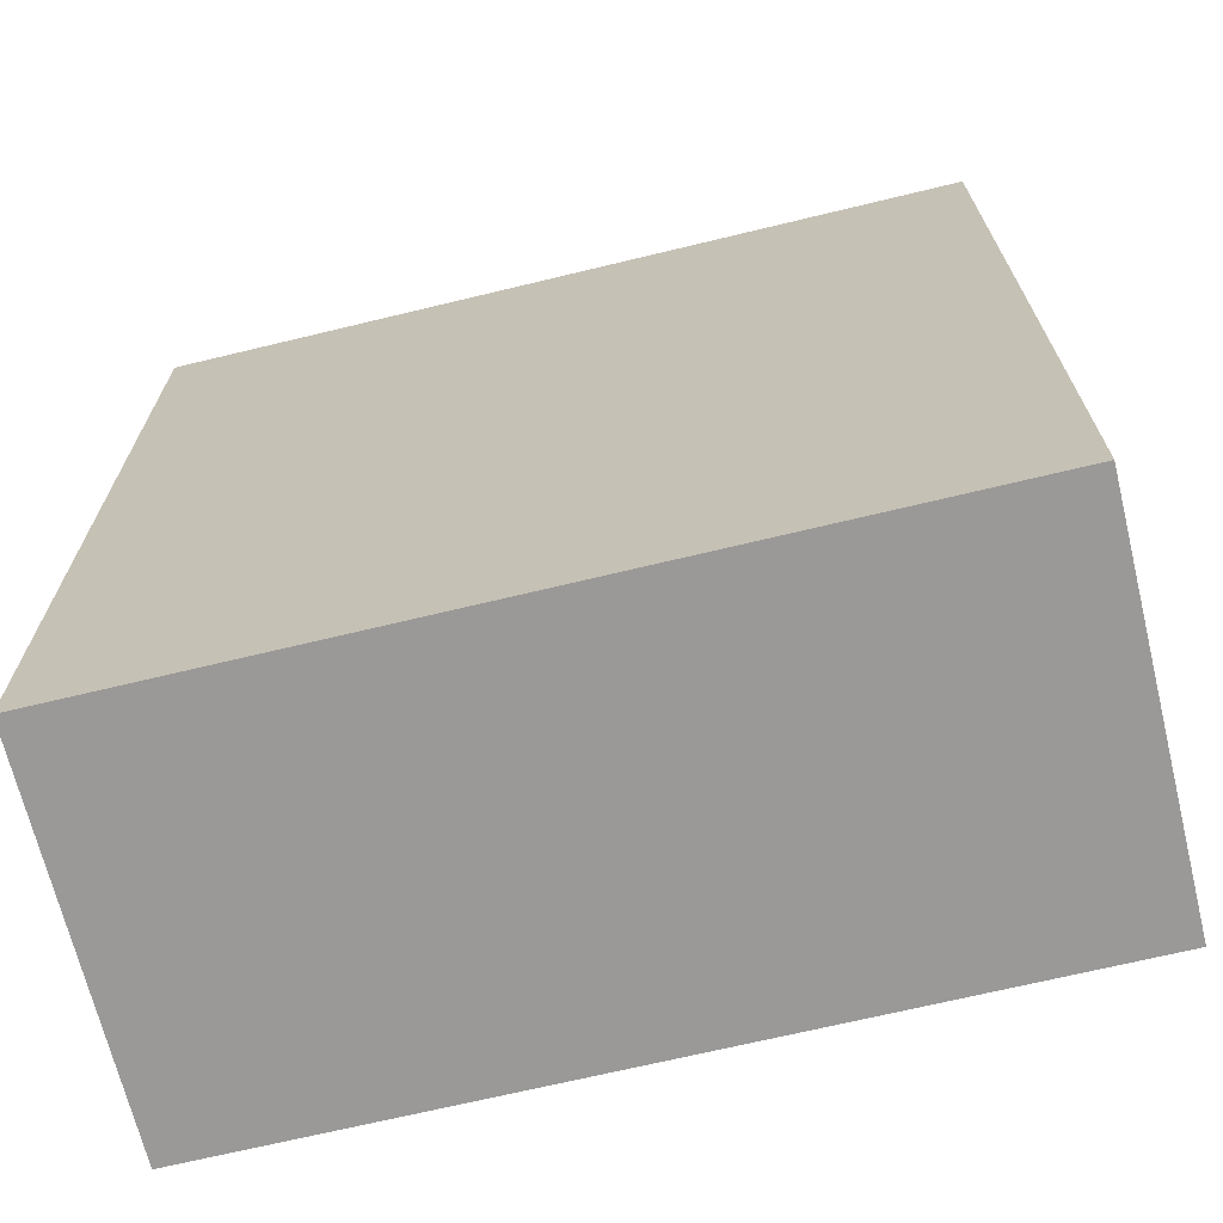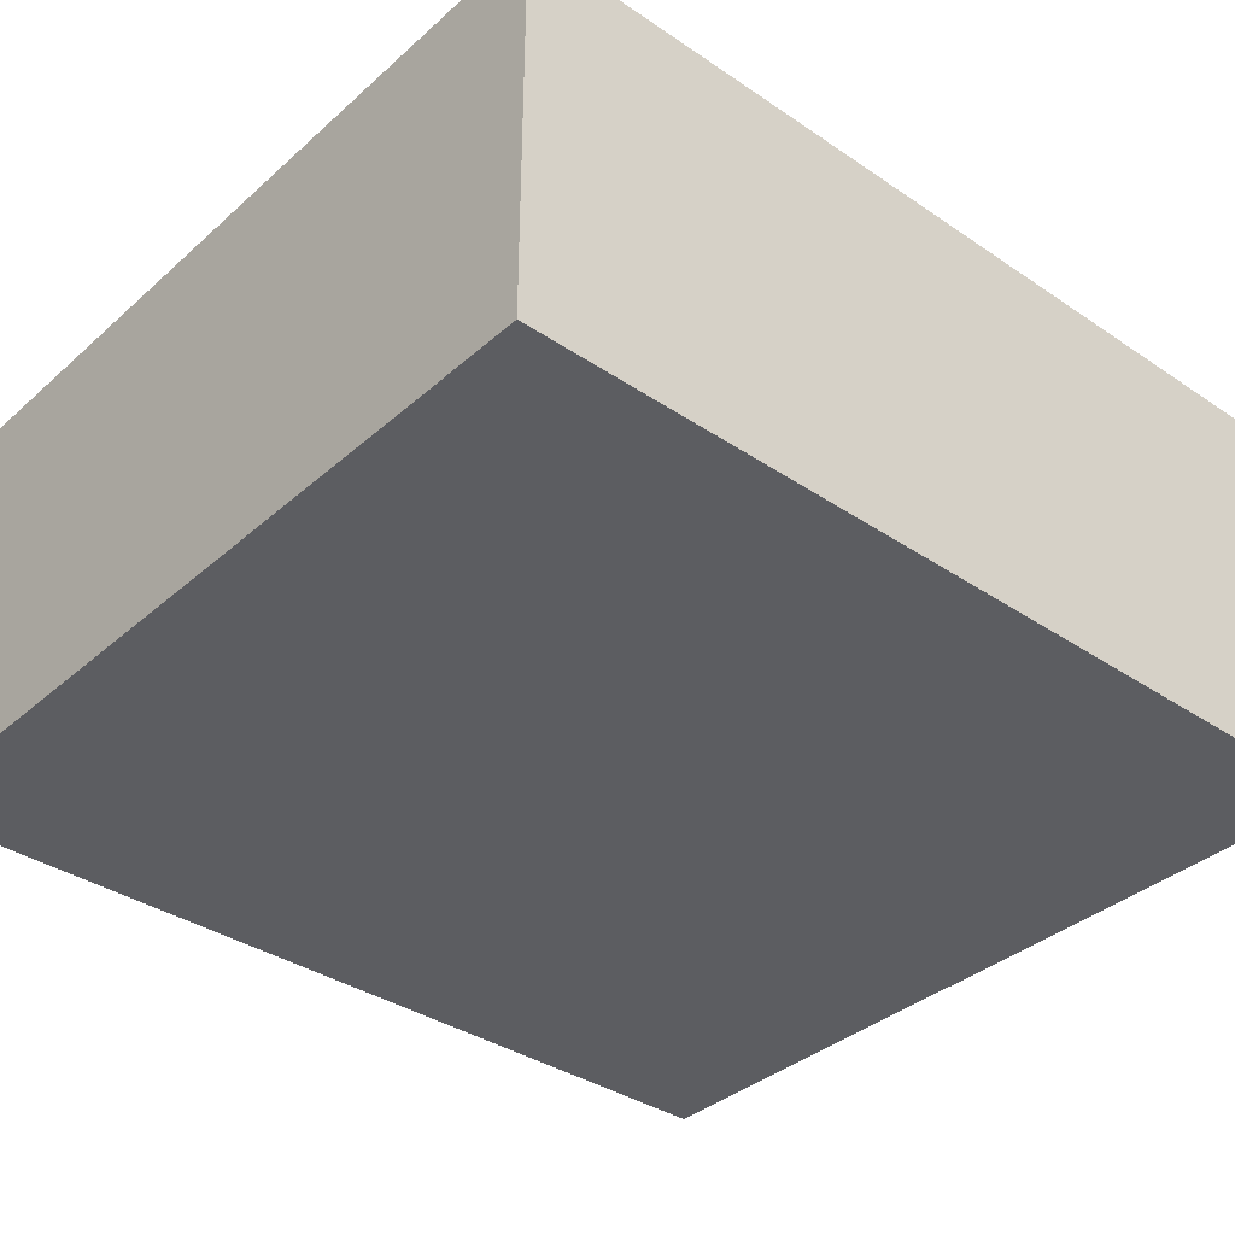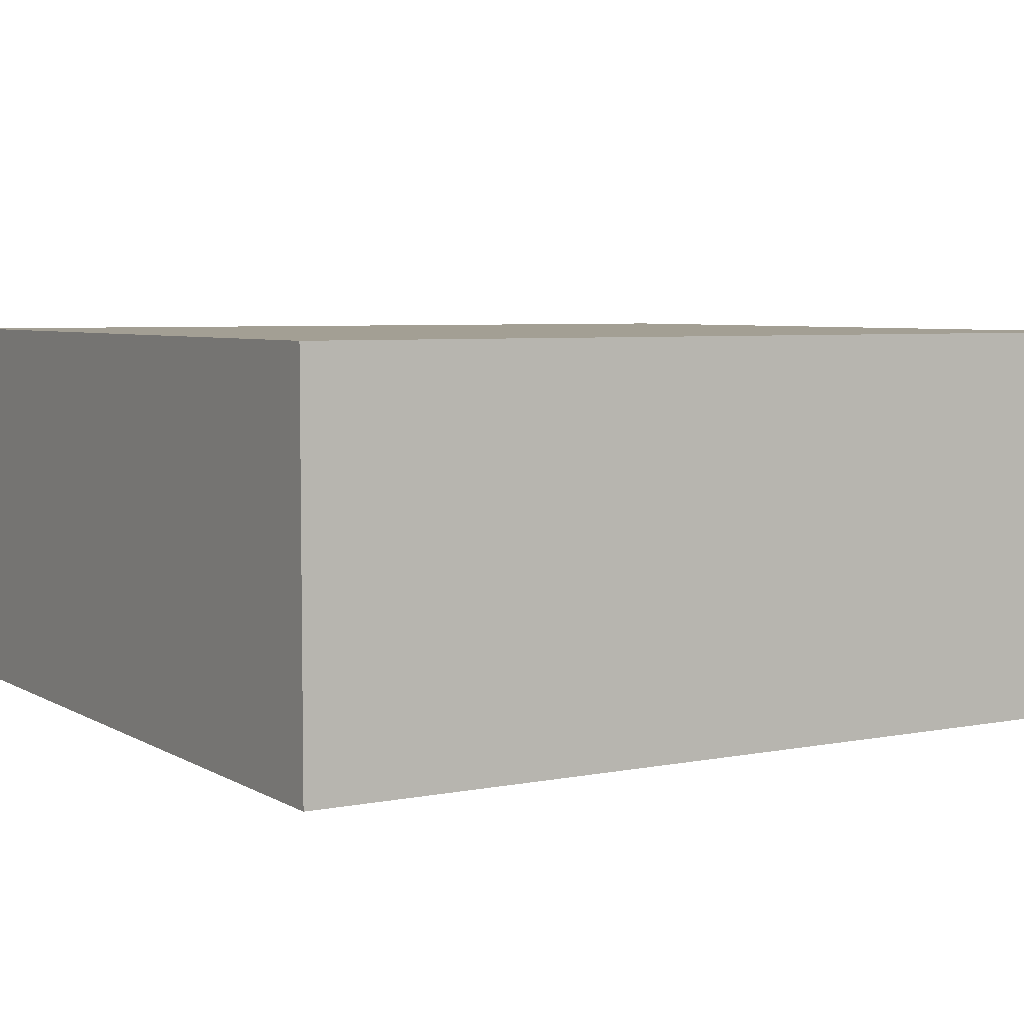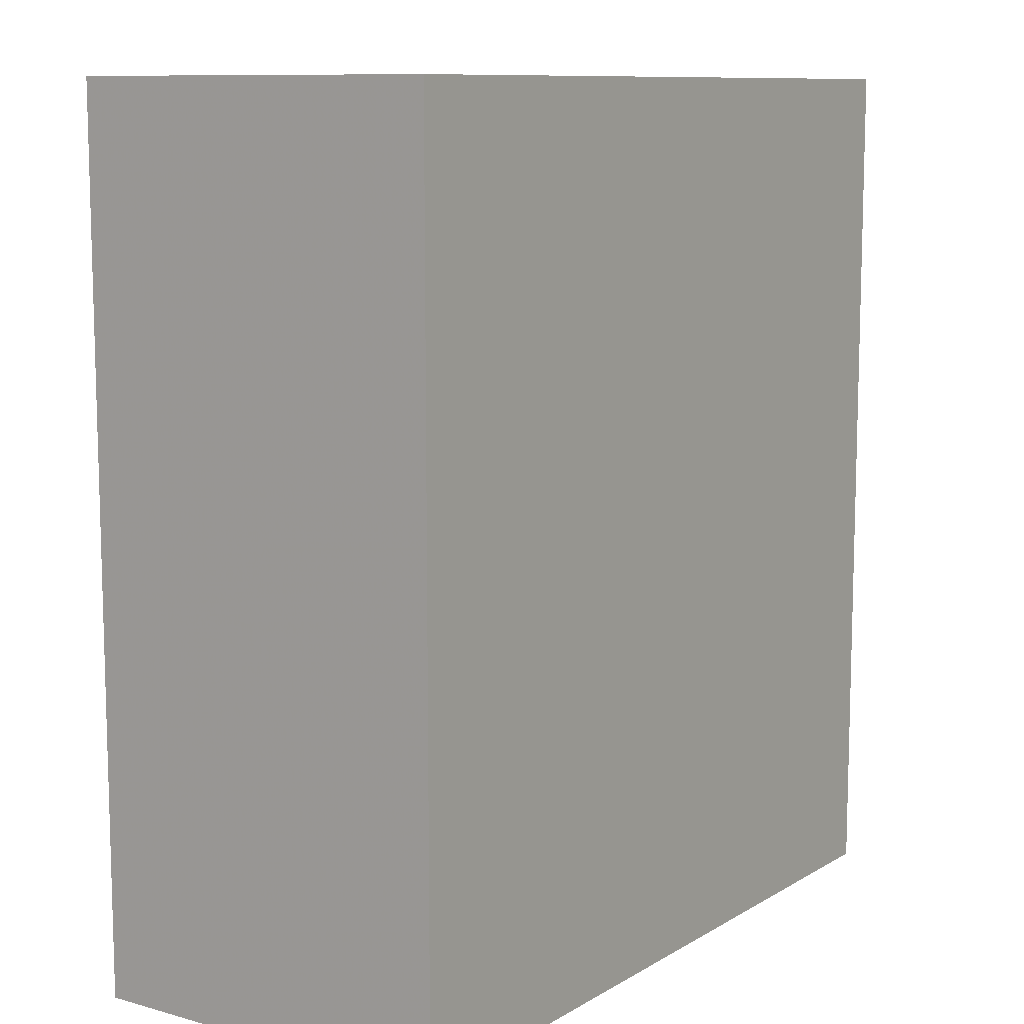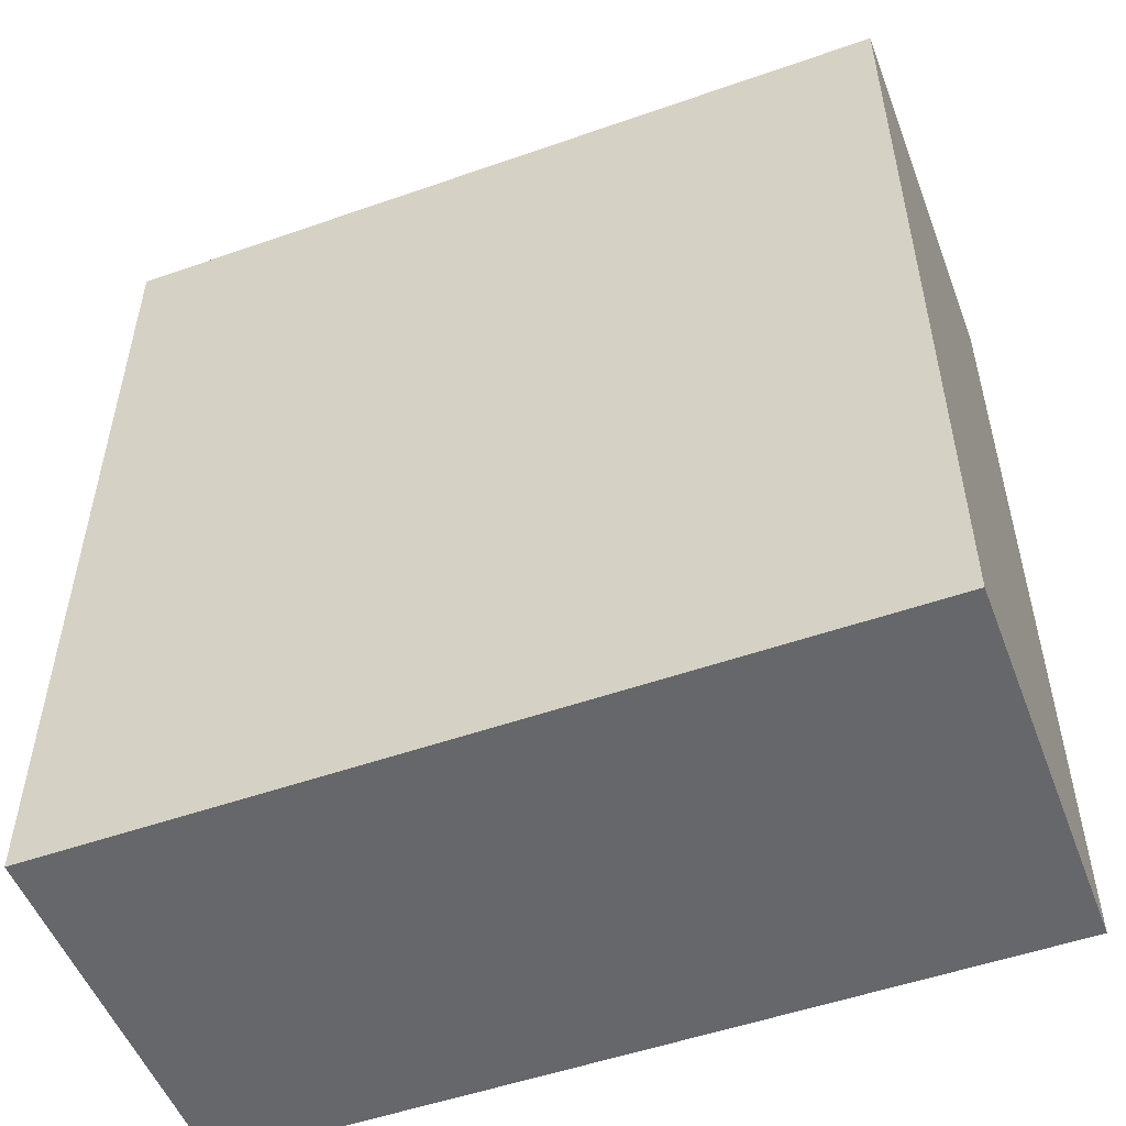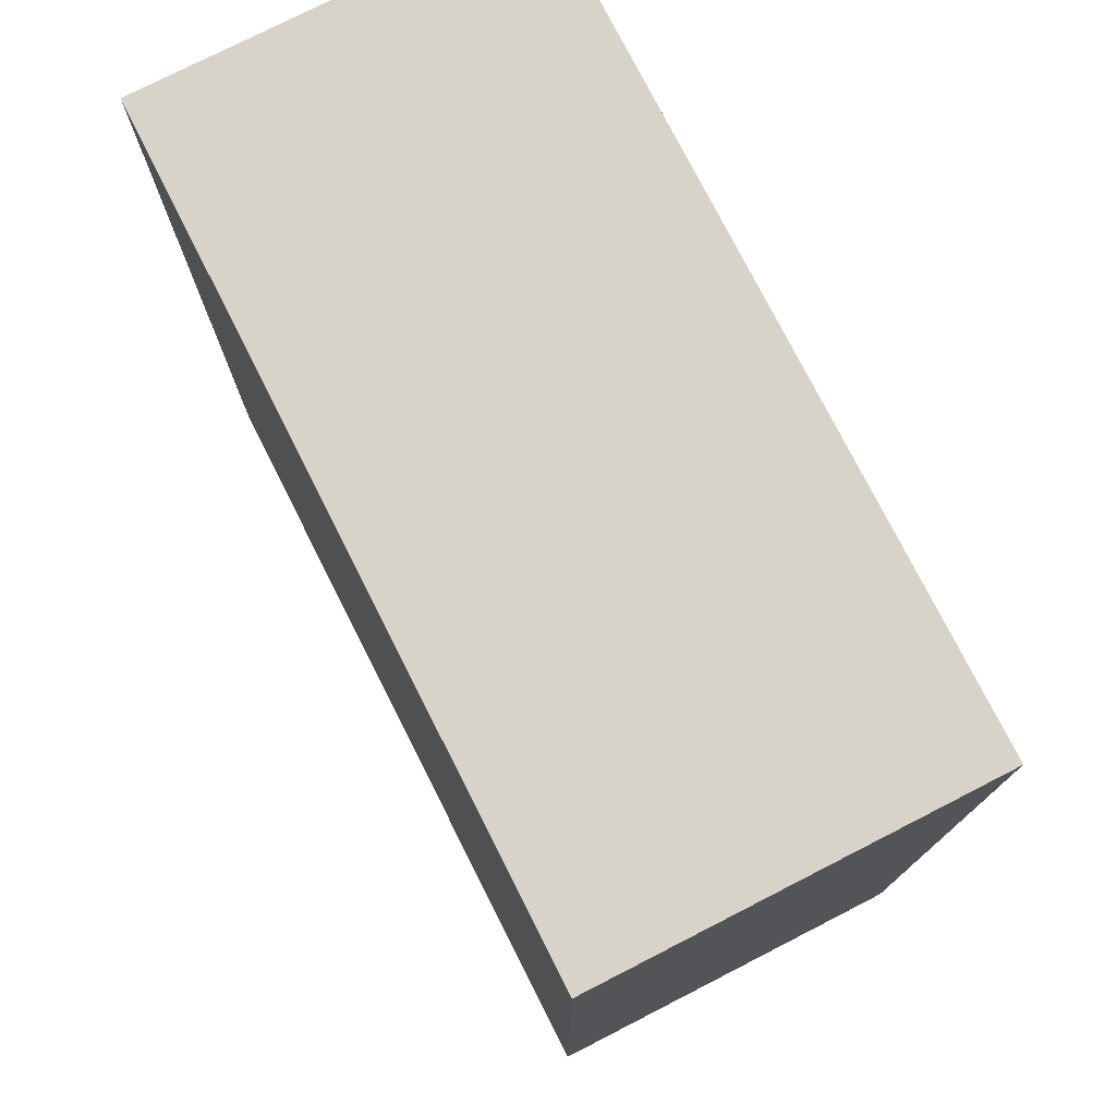
<metadata>
{"format":"obj","ext":"obj","renderer":"f3d","projection":"perspective","resolution":1024,"background":"white","views":[{"elev":-69.0,"azim":-166.4,"up":"+Y"},{"elev":-36.4,"azim":-131.3,"up":"+Z"},{"elev":5.4,"azim":-121.2,"up":"+Z"},{"elev":10.1,"azim":124.9,"up":"+Y"},{"elev":-52.2,"azim":-159.3,"up":"+Y"},{"elev":76.3,"azim":-116.9,"up":"+Y"}]}
</metadata>
<code>
o 9708
v 2245 1915 7.369
v 2245 1915 7.369
v 2245 1915 7.369
v 2245 1915 7.416
v 2245 1915 7.416
v 2245 1915 7.416
v 2245 1915 7.369
v 2245 1915 7.369
v 2245 1915 7.369
v 2245 1915 7.416
v 2245 1915 7.369
v 2245 1915 7.416
v 2245 1915 7.416
v 2245 1915 7.416
v 2245 1915 7.416
v 2245 1915 7.416
v 2245 1915 7.369
v 2245 1915 7.416
v 2245 1915 7.369
v 2245 1915 7.416
v 2245 1915 7.416
v 2245 1915 7.369
v 2245 1915 7.416
v 2245 1915 7.416
v 2245 1915 7.369
v 2245 1915 7.369
v 2245 1915 7.416
v 2245 1915 7.369
v 2245 1915 7.369
f 1 2 3
f 1 4 5
f 6 2 7
f 8 9 7
f 10 7 11
f 12 13 14
f 14 15 16
f 17 15 18
f 19 20 21
f 22 23 20
f 24 25 26
f 27 28 29

</code>
